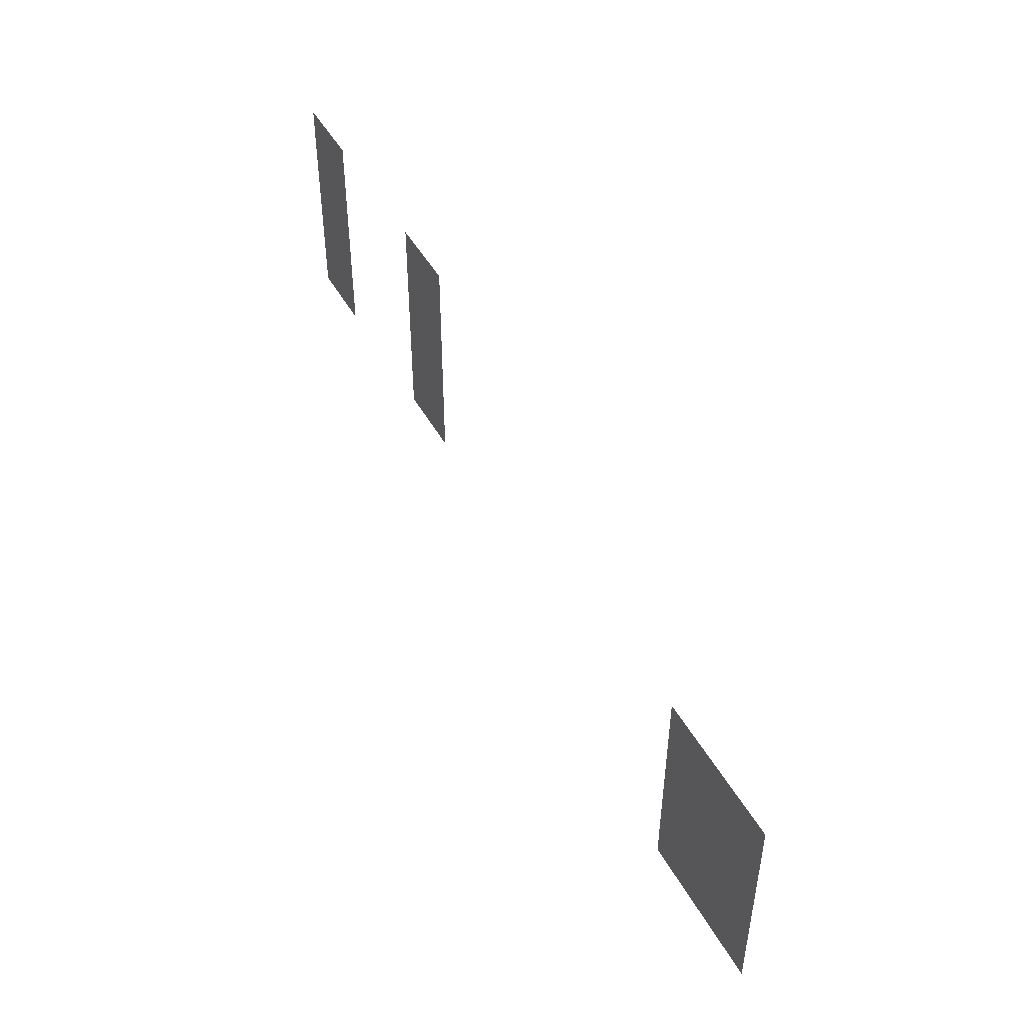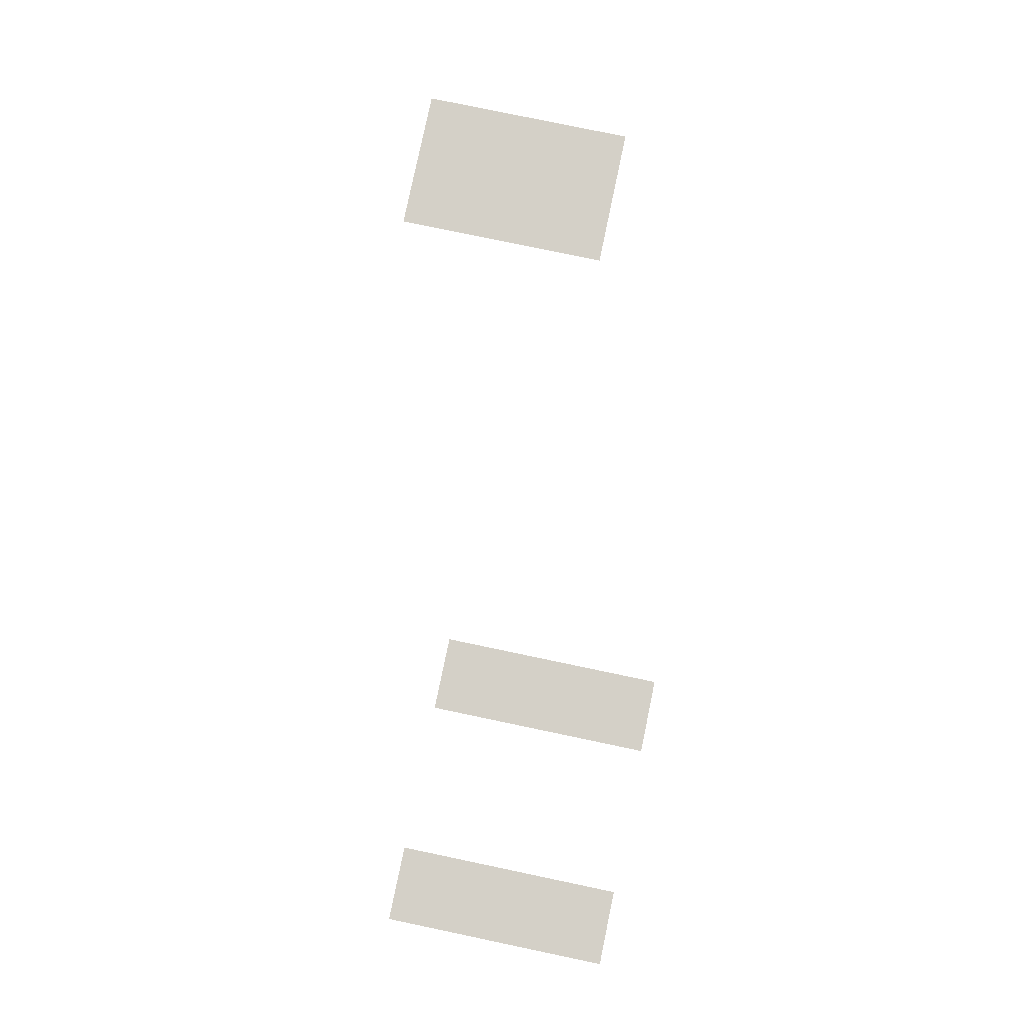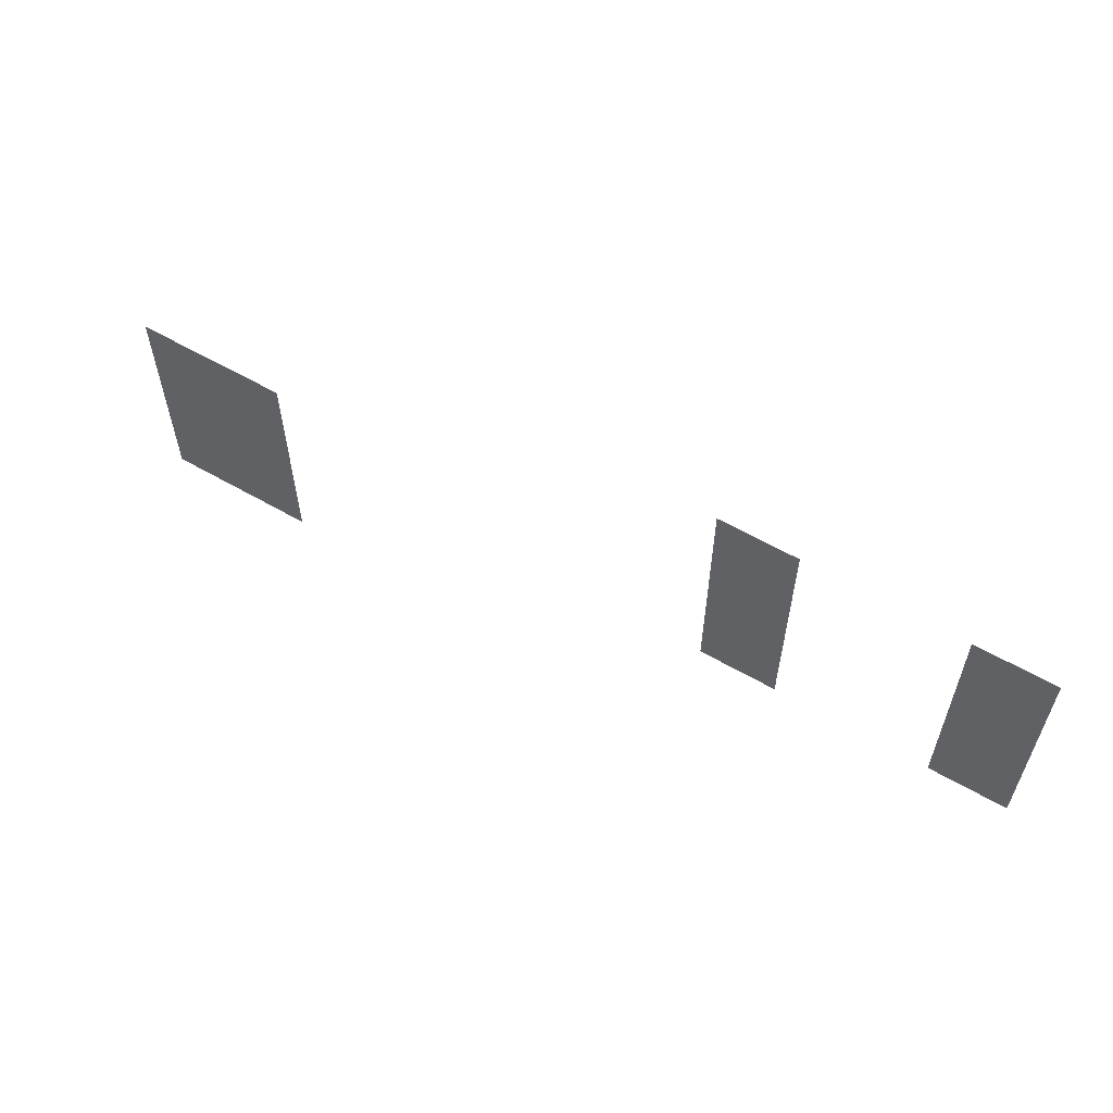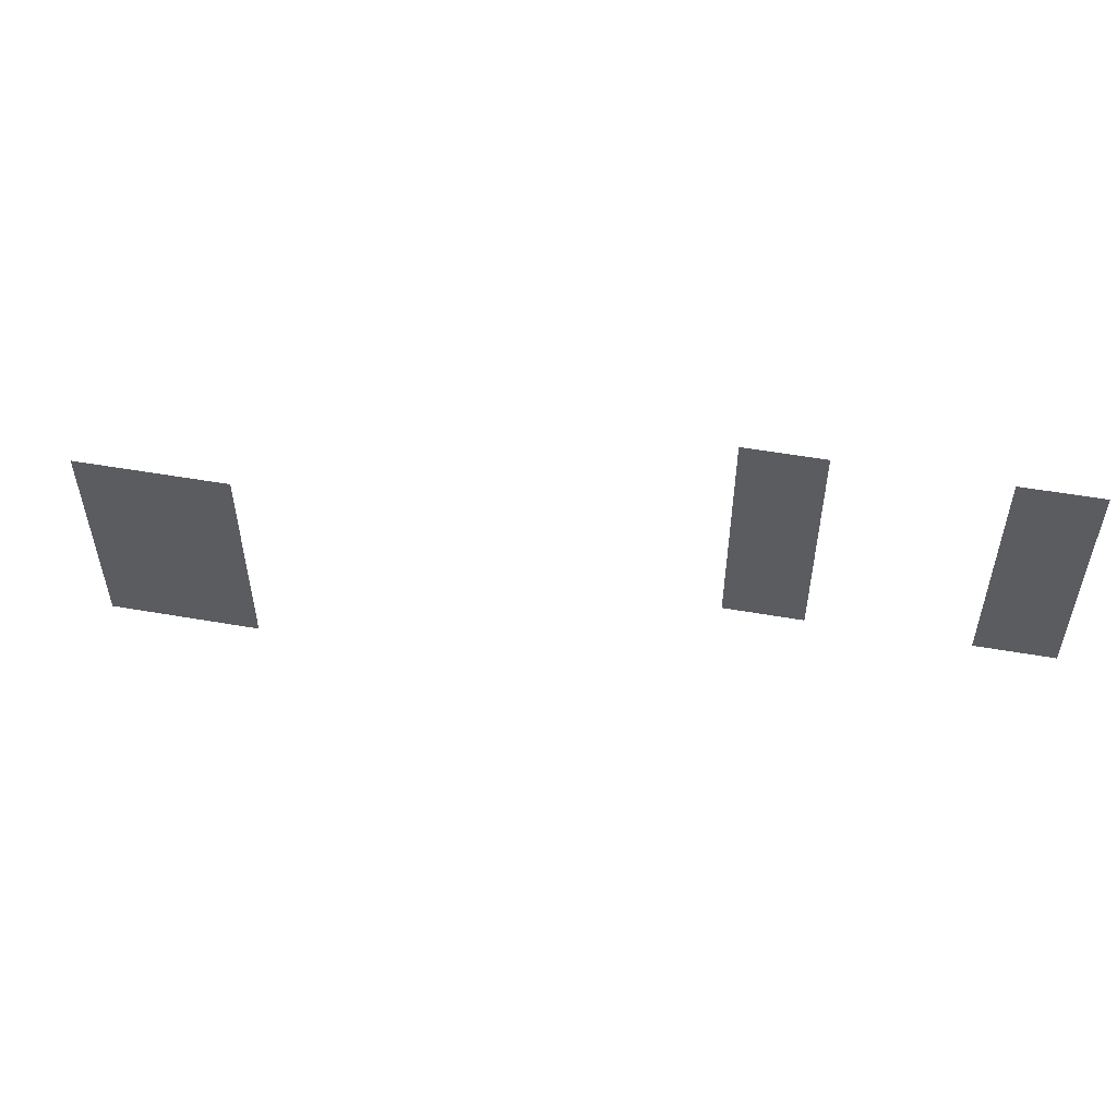
<metadata>
{"format":"obj","ext":"obj","renderer":"f3d","projection":"perspective","resolution":1024,"background":"white","views":[{"elev":46.9,"azim":-117.6,"up":"+Y"},{"elev":79.9,"azim":101.8,"up":"+Z"},{"elev":59.1,"azim":30.7,"up":"+Y"},{"elev":52.9,"azim":10.6,"up":"+Y"}]}
</metadata>
<code>
v -16 -2 0
v -18 -2 0
v -18 0 0
v -16 0 0
v -22 -2 0
v -24 -2 0
v -24 0 0
v -22 0 0
v -16 -4 0
v -18 -4 0
v -18 -2 0
v -16 -2 0
v -22 -4 0
v -24 -4 0
v -24 -2 0
v -22 -2 0
v -16 -6 0
v -18 -6 0
v -18 -4 0
v -16 -4 0
v -22 -6 0
v -24 -6 0
v -24 -4 0
v -22 -4 0
v -36 -6 0
v -38 -6 0
v -38 -4 0
v -36 -4 0
v -38 -6 0
v -40 -6 0
v -40 -4 0
v -38 -4 0
v -36 -8 0
v -38 -8 0
v -38 -6 0
v -36 -6 0
v -38 -8 0
v -40 -8 0
v -40 -6 0
v -38 -6 0
v -36 -10 0
v -38 -10 0
v -38 -8 0
v -36 -8 0
v -38 -10 0
v -40 -10 0
v -40 -8 0
v -38 -8 0
g BeachTR_mesh_0004
f 1 2 3 4
f 5 6 7 8
f 9 10 11 12
f 13 14 15 16
f 17 18 19 20
f 21 22 23 24
f 25 26 27 28
f 29 30 31 32
f 33 34 35 36
f 37 38 39 40
f 41 42 43 44
f 45 46 47 48

</code>
